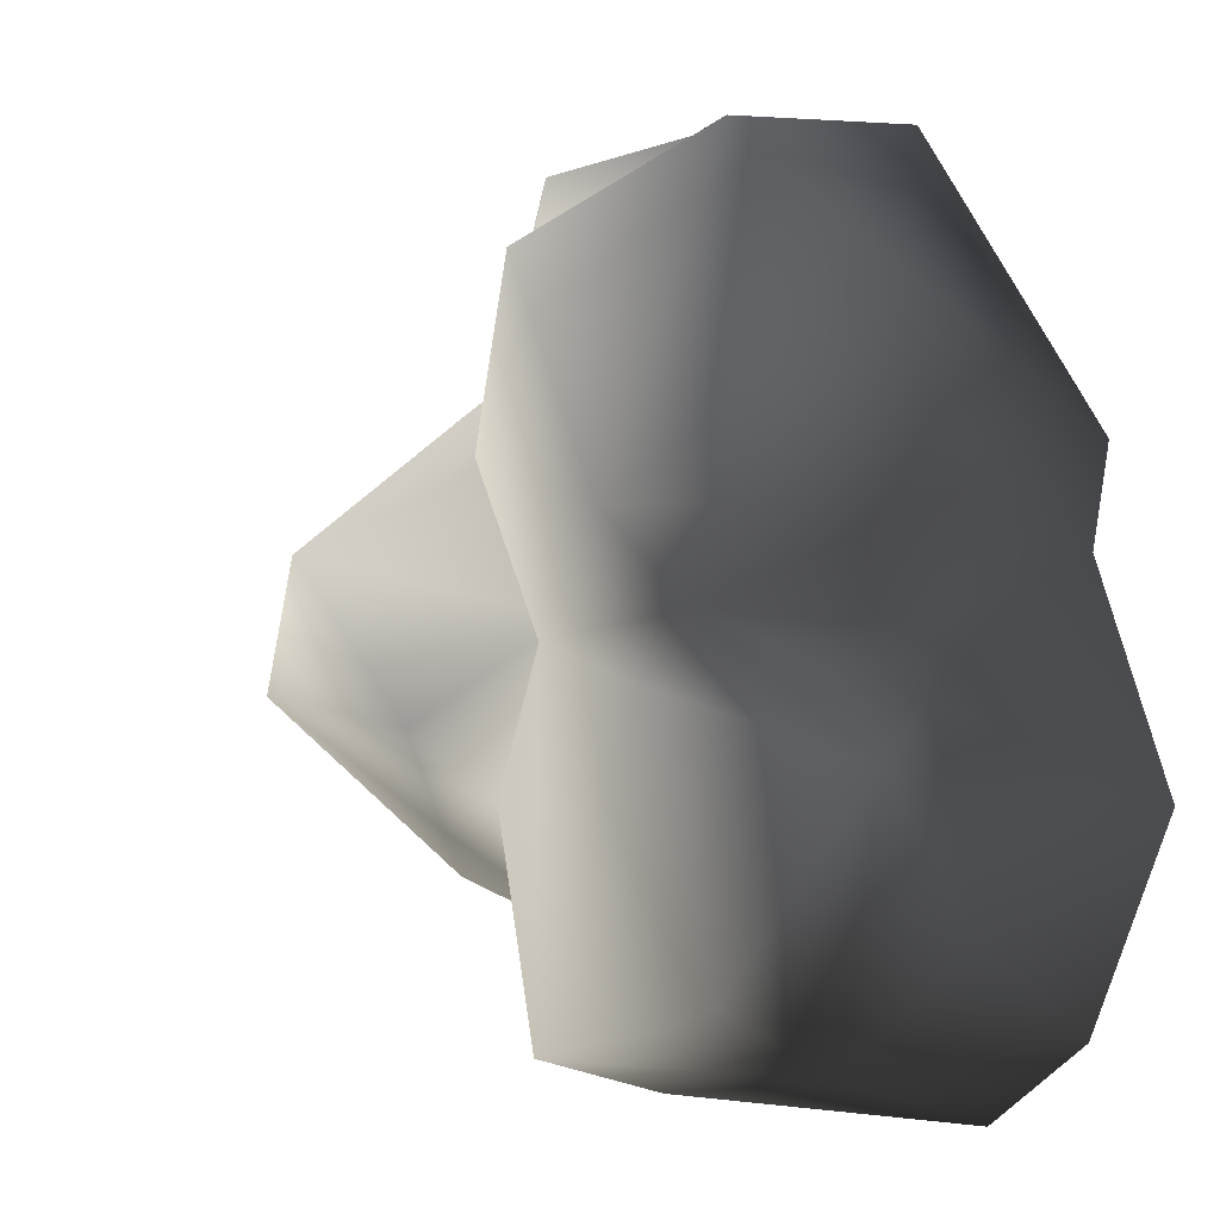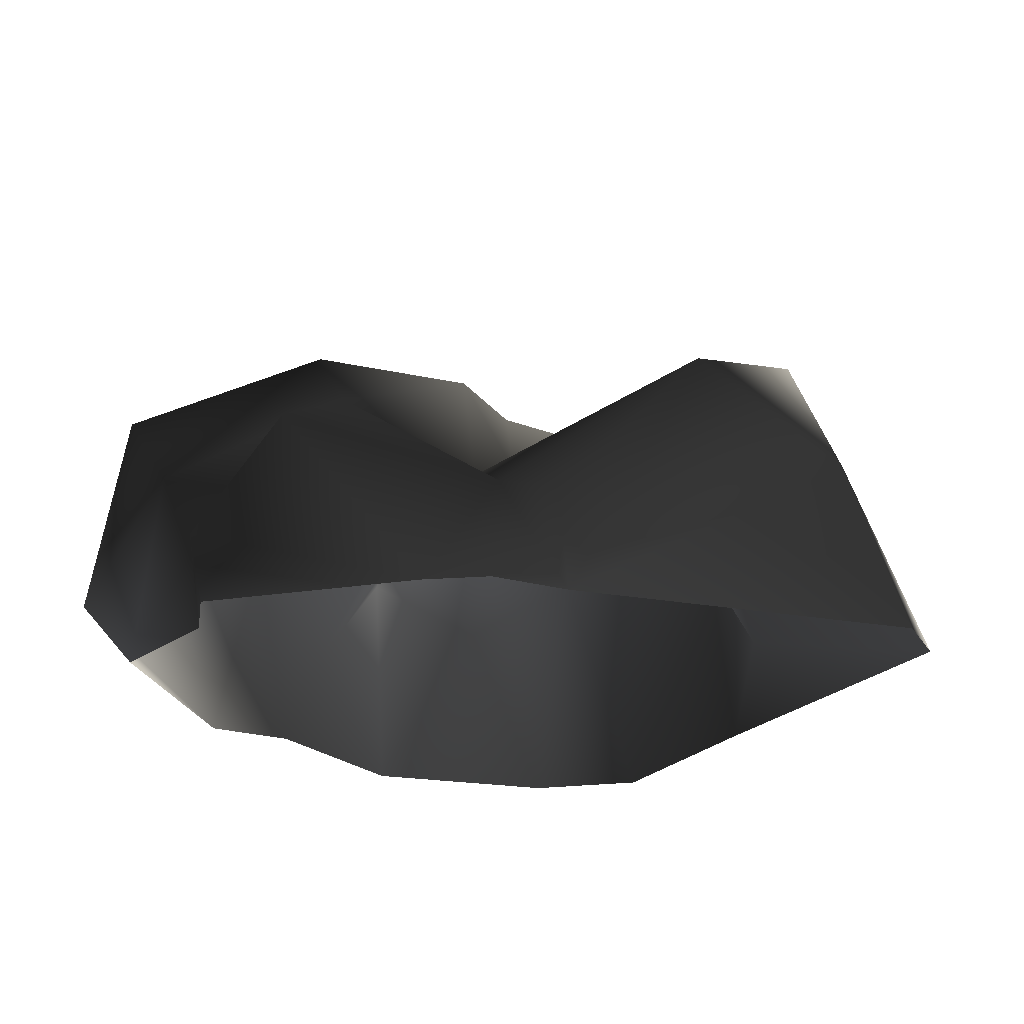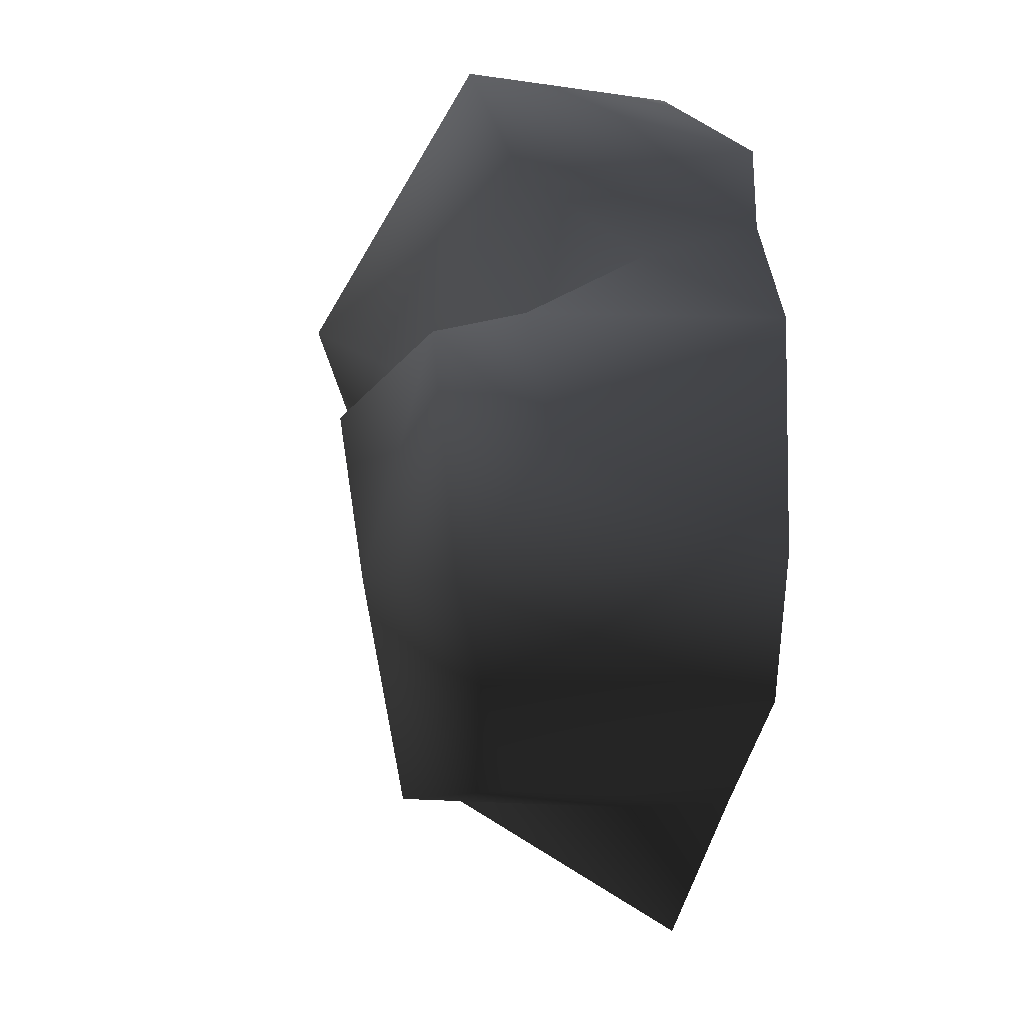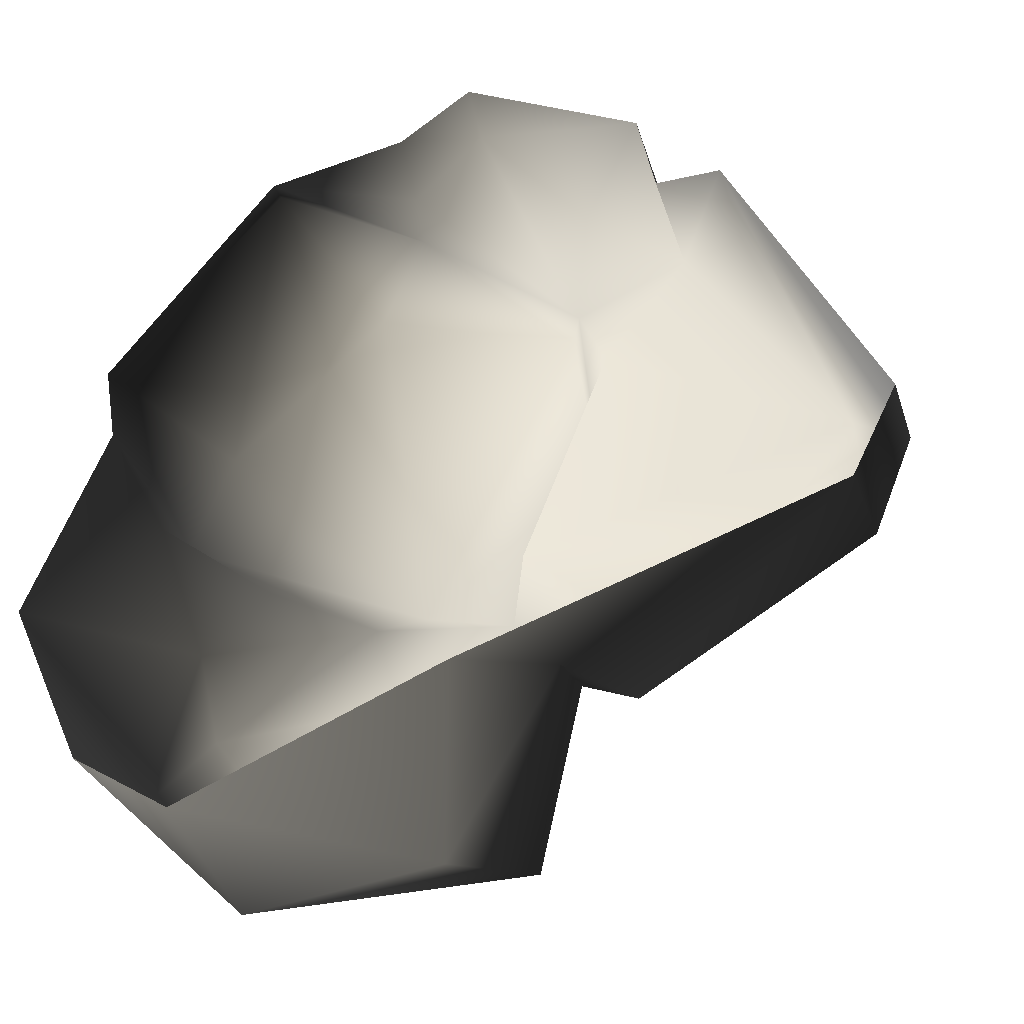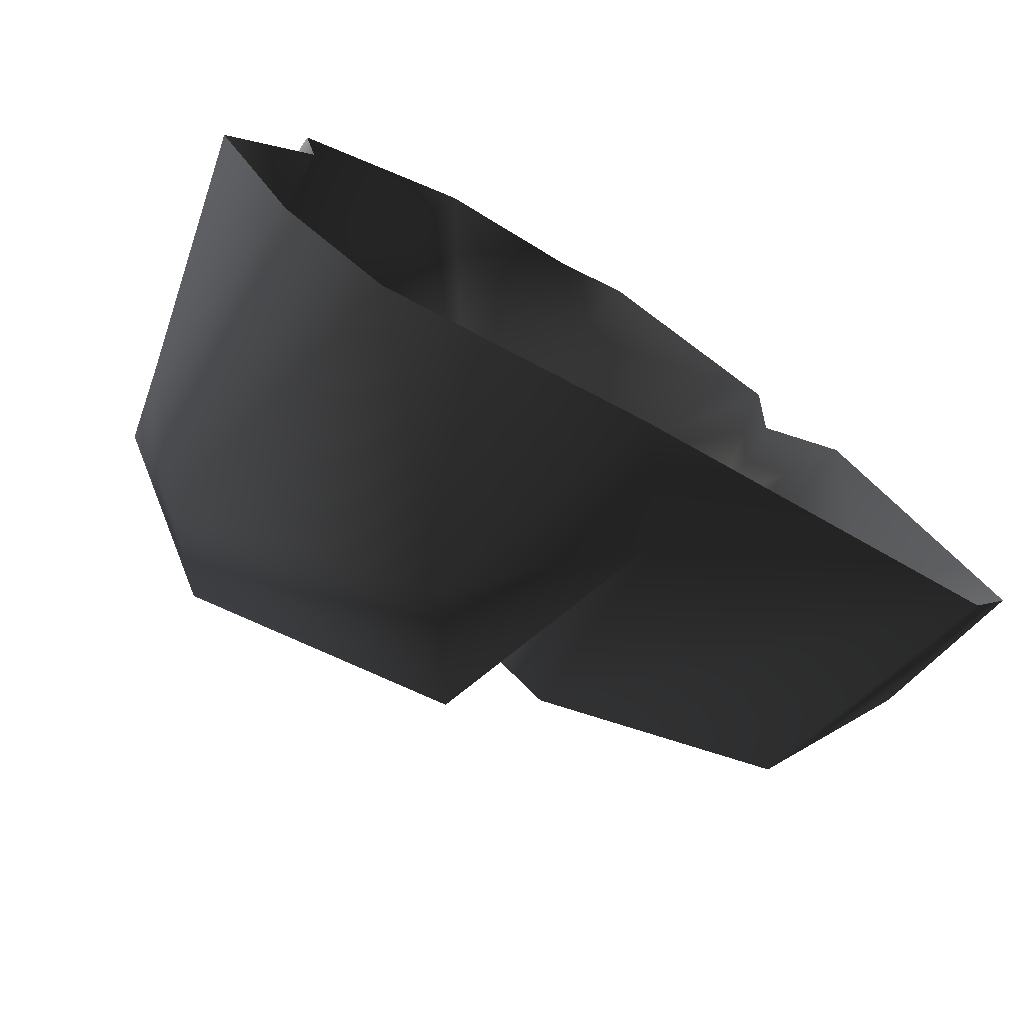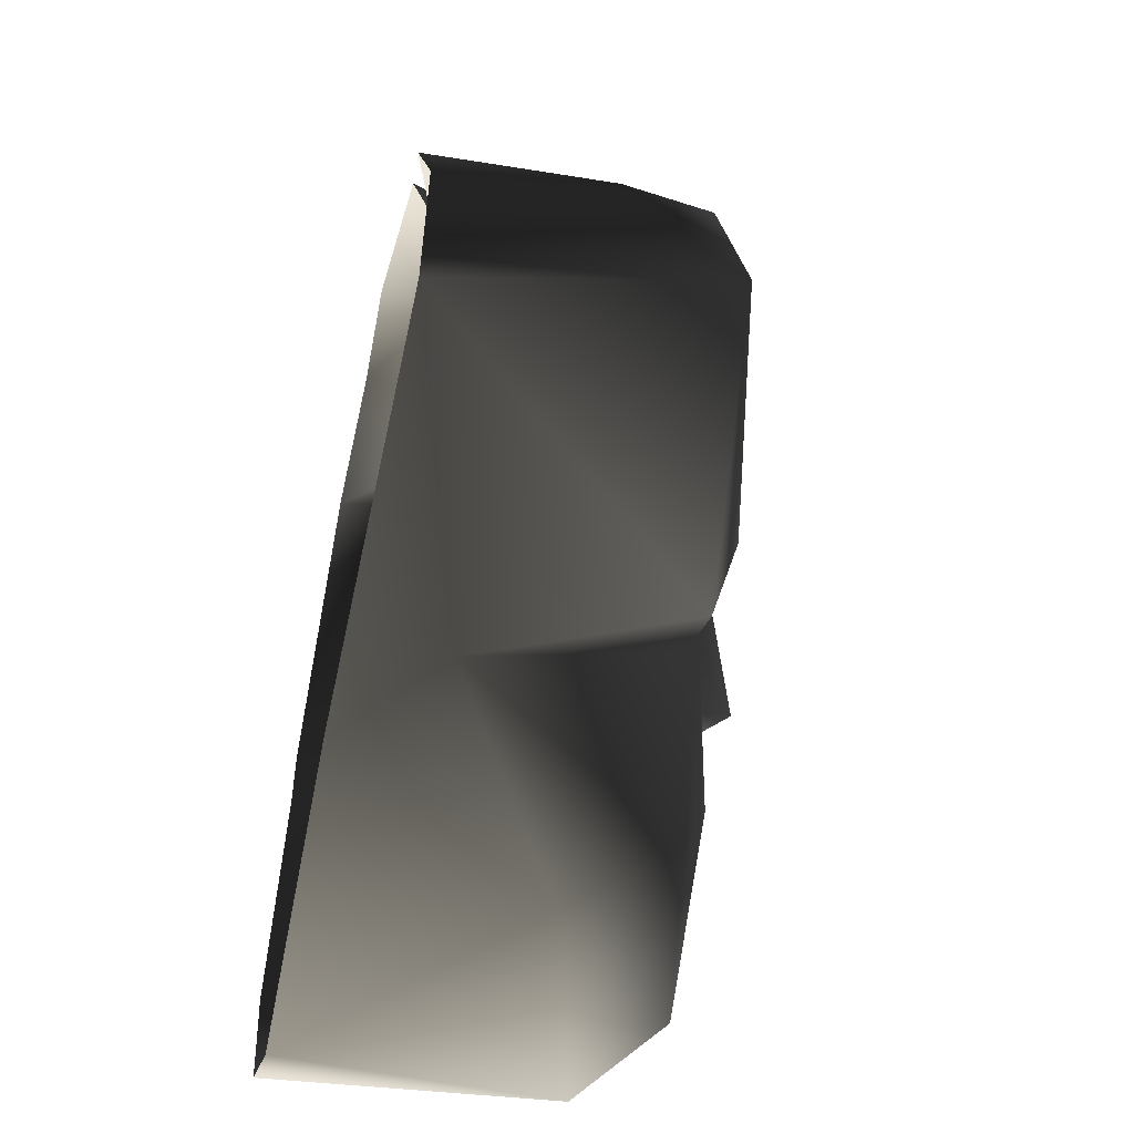
<metadata>
{"format":"obj","ext":"obj","renderer":"f3d","projection":"perspective","resolution":1024,"background":"white","views":[{"elev":-3.4,"azim":-137.2,"up":"+Z"},{"elev":-19.9,"azim":47.8,"up":"+Y"},{"elev":-43.5,"azim":-94.1,"up":"+Z"},{"elev":-41.6,"azim":20.0,"up":"+Z"},{"elev":-76.0,"azim":-31.3,"up":"+Z"},{"elev":-57.3,"azim":77.7,"up":"+Z"}]}
</metadata>
<code>
v -0.9441 1.137 -1.217
v -0.7468 1.254 -0.2548
v -1.414 0.9415 -0.4916
v -0.02034 0.9593 -1.429
v -0.1743 1.098 -0.09949
v 0.1629 0.9455 -0.6094
v 0.347 0.1323 -1.149
v -0.02511 0.7961 -0.004592
v -1.175 0.8311 -1.43
v -0.2579 0.6003 -1.55
v -0.954 -0.2159 -1.671
v 0.06663 -0.2245 -1.314
v 1.509 -0.2098 -0.9087
v 0.3824 0.9777 -0.7041
v 1.391 0.8841 -0.2364
v 0.4746 1.064 -0.3634
v 0.1629 0.9455 -0.6094
v 1.369 0.788 0.2762
v 0.4569 0.4595 0.6407
v 0.8598 0.2661 0.8718
v 0.2684 0.6985 1.178
v 0.2596 0.958 0.5342
v -1.345 -0.2244 -1.376
v 1.638 0.3897 -0.2465
v 1.147 -0.2246 0.7802
v 1.123 0.1748 0.8086
v 0.8665 -0.1334 0.9139
v 1.693 -0.2245 -0.5556
v 0.3808 0.4957 1.558
v 0.8195 -0.2031 1.223
v 0.8665 -0.1334 0.9139
v 0.0572 0.05316 1.736
v 0.2684 0.6985 1.178
v -0.257 0.1026 1.509
v 0.1039 -0.2228 1.703
v -0.1964 -0.2195 1.504
v -1.459 0.5425 -1.023
v -1.675 -0.2225 -0.6188
v -1.347 0.6172 -0.2971
v -1.349 0.1914 0.03926
v -1.051 0.6202 -0.0525
v -1.379 -0.2245 0.197
v -0.7574 1.031 -0.01624
v -1.349 0.1914 0.03926
v -1.473 0.6474 0.3257
v -1.379 -0.2245 0.197
v -1.444 -0.2243 0.5591
v -1.406 0.8317 0.9874
v -0.8475 -0.008682 1.638
v -0.6837 0.7736 1.564
v -0.6749 1.362 0.2764
v 0.1809 0.8877 1.236
v -0.3463 0.4248 1.607
v -0.7574 1.031 -0.01624
v -0.02511 0.7961 -0.004592
v 0.4569 0.4595 0.6407
v 0.2684 0.6985 1.178
v -0.257 0.1026 1.509
v -0.7732 -0.2245 1.446
v -0.1964 -0.2195 1.504
g Rock3_(11)_1250_359
f 1 3 2
f 1 2 4
f 4 2 5
f 6 4 5
f 7 4 6
f 5 8 6
f 9 3 1
f 4 9 1
f 10 9 4
f 10 4 7
f 11 9 10
f 12 11 10
f 10 7 12
f 7 13 12
f 7 14 13
f 6 14 7
f 15 13 14
f 15 14 16
f 14 6 16
f 17 8 16
f 8 18 16
f 15 16 18
f 8 19 18
f 19 20 18
f 21 20 19
f 19 22 21
f 9 11 23
f 15 18 24
f 24 13 15
f 18 25 24
f 26 25 18
f 26 20 25
f 26 18 20
f 27 25 20
f 13 24 28
f 28 24 25
f 29 30 20
f 20 30 31
f 32 30 29
f 21 32 29
f 20 33 29
f 32 33 34
f 32 35 30
f 36 35 32
f 36 32 34
f 23 38 37
f 38 39 37
f 40 39 38
f 40 41 39
f 38 42 40
f 43 39 41
f 43 3 39
f 3 37 39
f 3 9 37
f 37 9 23
f 44 45 41
f 45 44 46
f 45 46 47
f 47 48 45
f 47 49 48
f 48 49 50
f 48 50 51
f 51 45 48
f 52 51 50
f 22 51 52
f 50 49 53
f 52 50 53
f 54 45 51
f 5 51 22
f 54 51 5
f 22 55 5
f 56 55 22
f 52 57 22
f 53 33 52
f 53 58 33
f 59 58 53
f 49 47 59
f 49 59 53
f 2 54 5
f 54 2 3
f 59 60 58
f 41 45 54

</code>
